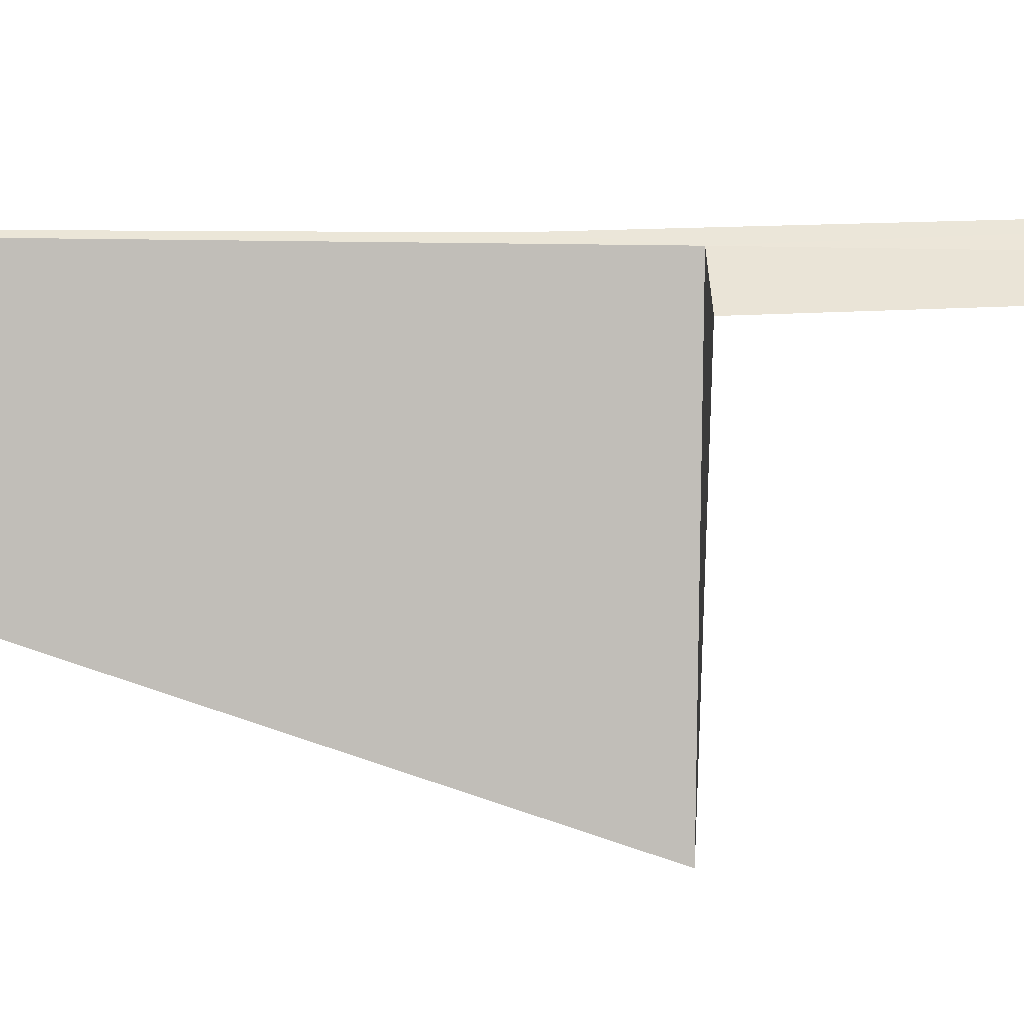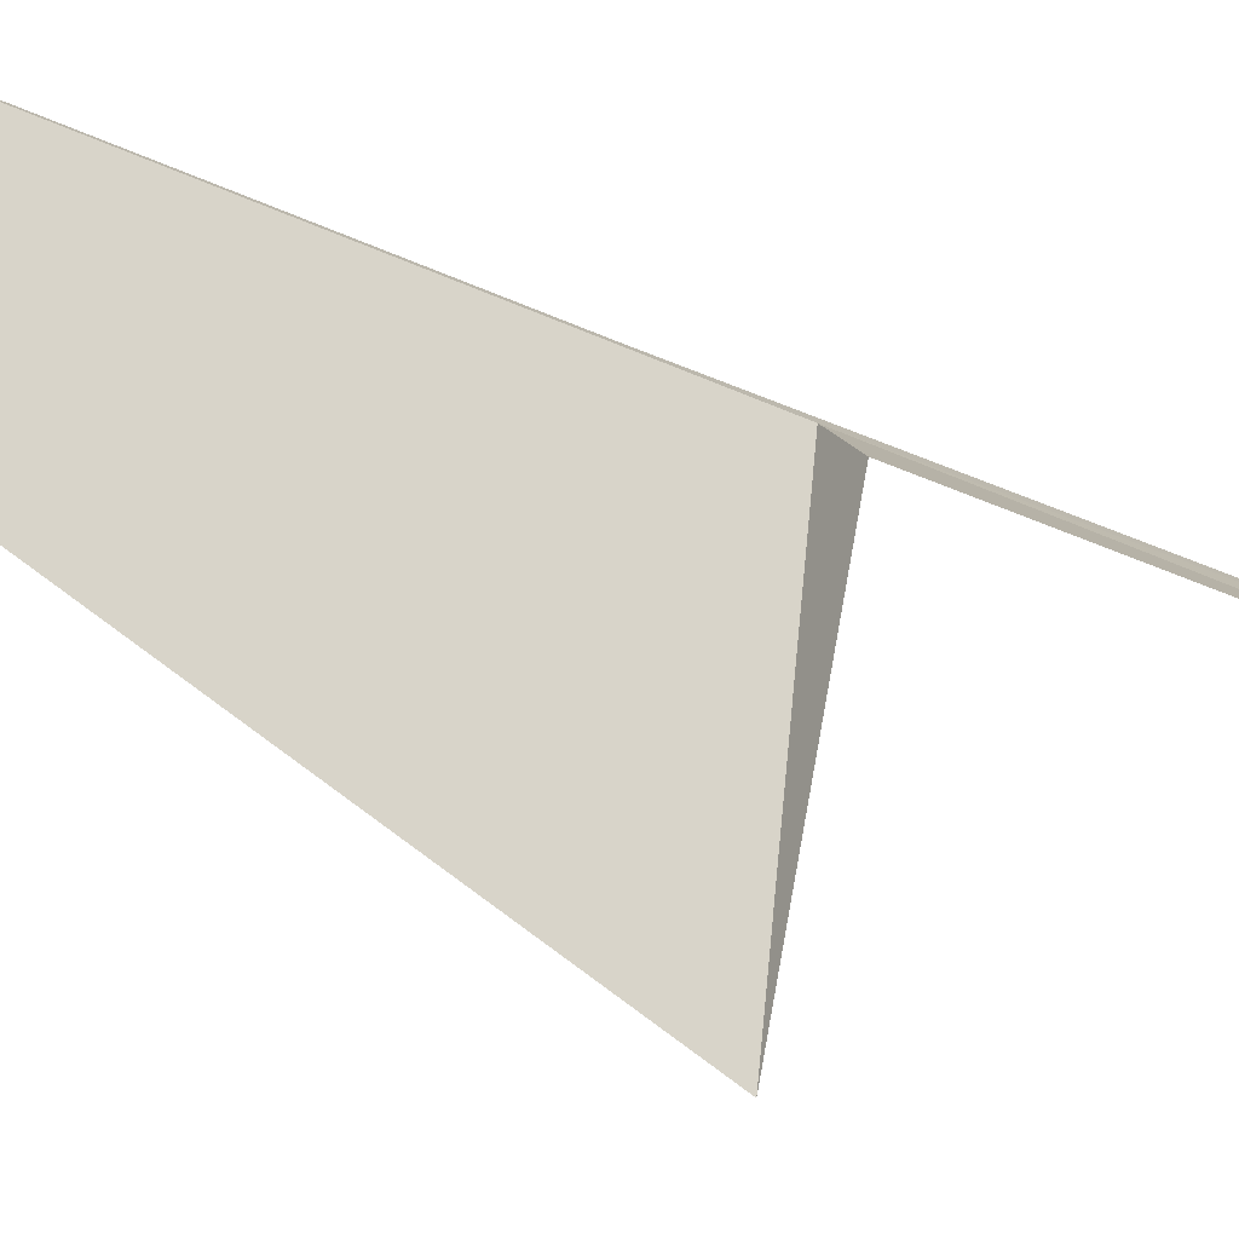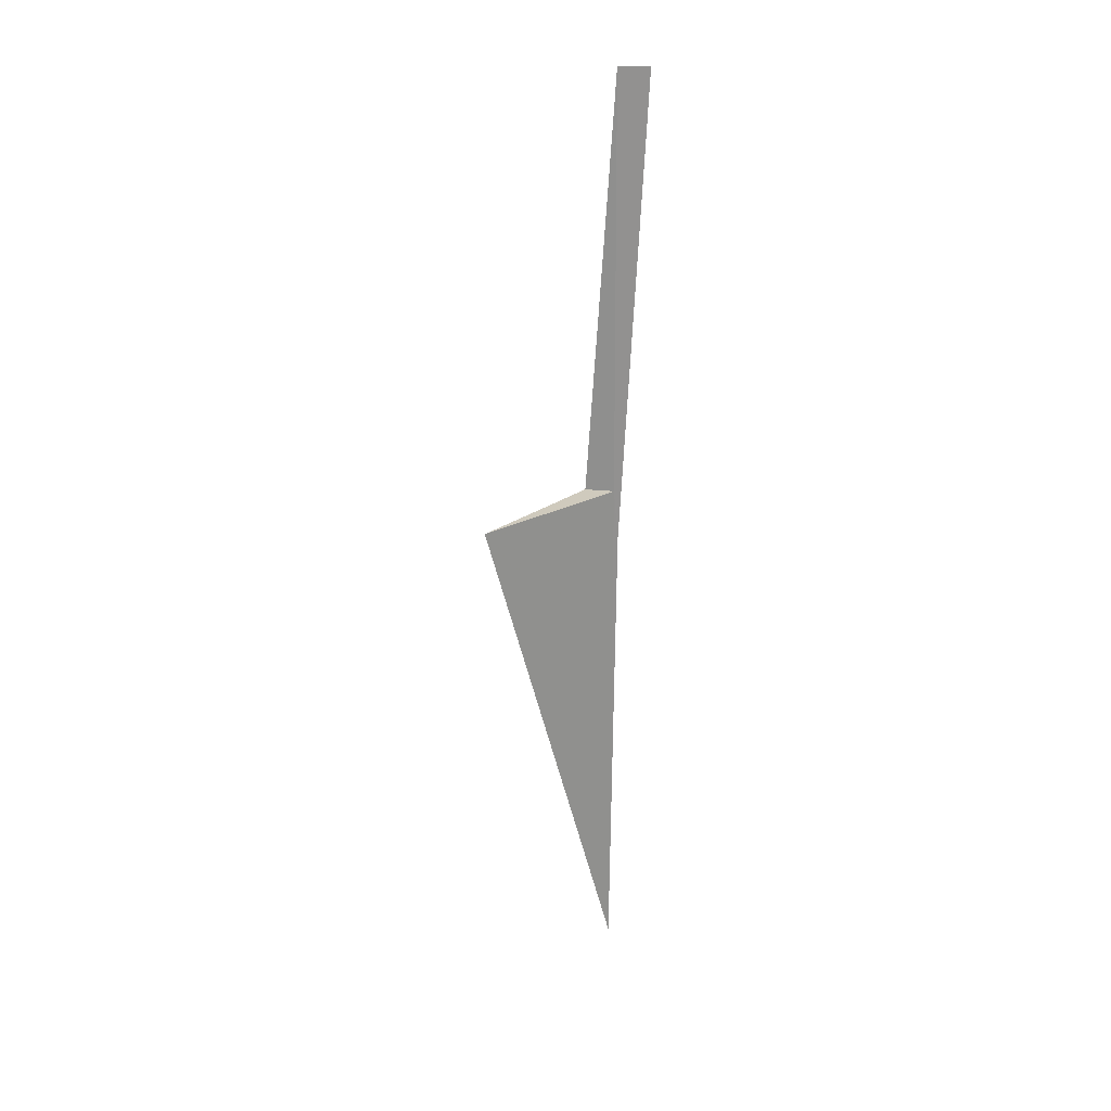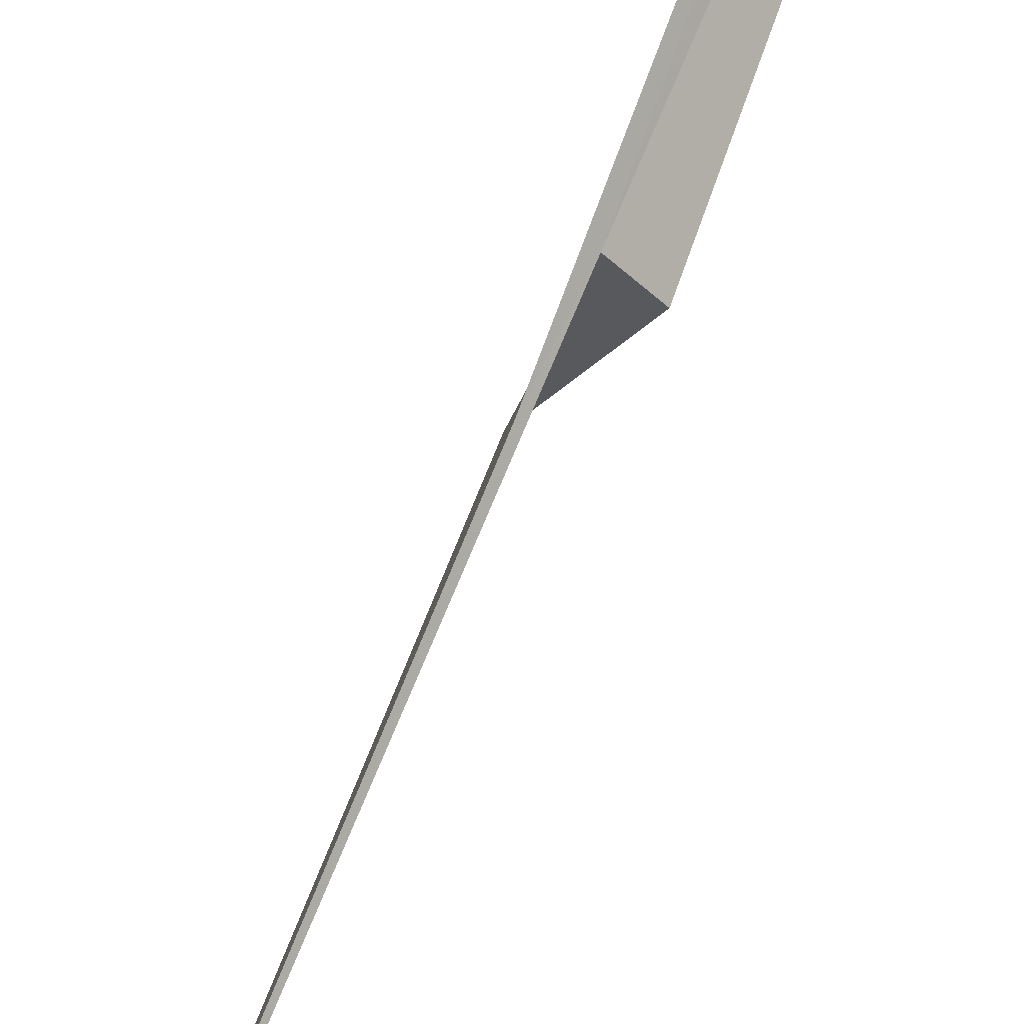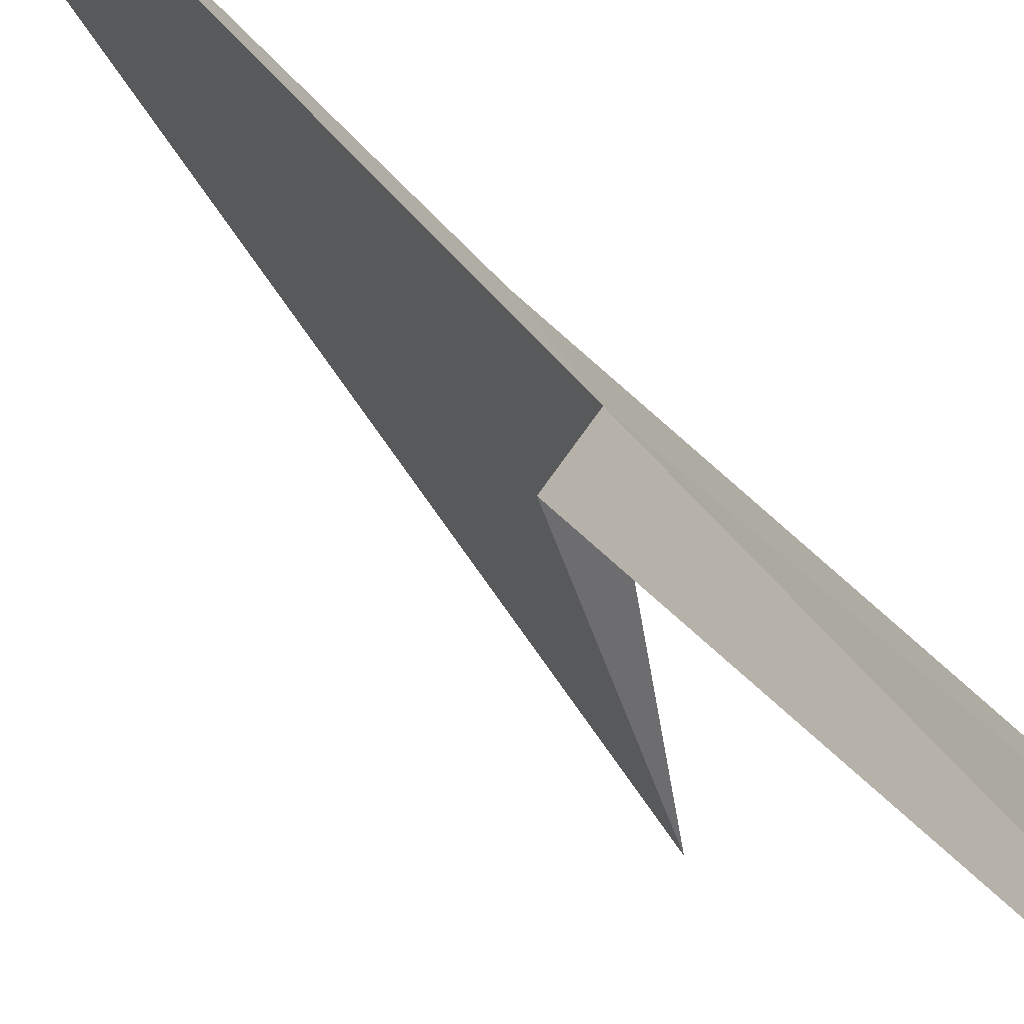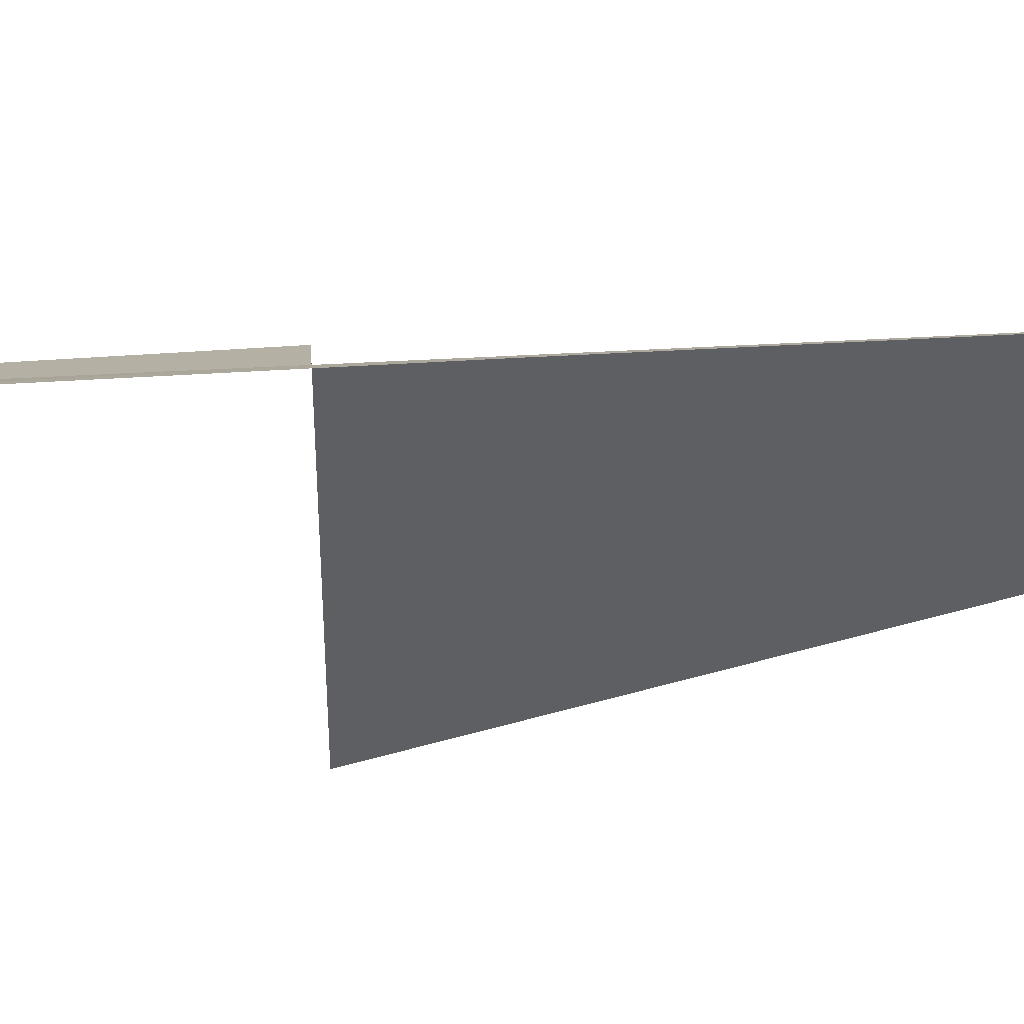
<metadata>
{"format":"obj","ext":"obj","renderer":"f3d","projection":"perspective","resolution":1024,"background":"white","views":[{"elev":-4.9,"azim":-95.1,"up":"+Y"},{"elev":-34.5,"azim":-123.5,"up":"+Y"},{"elev":22.9,"azim":57.2,"up":"+Z"},{"elev":70.8,"azim":-157.9,"up":"+Y"},{"elev":38.7,"azim":-31.0,"up":"+Y"},{"elev":58.9,"azim":86.9,"up":"+Y"}]}
</metadata>
<code>
v 5.685 -4.891 10
v 5.304 -5.303 10
v 6.218 -8.105 10
v 5.685 -4.891 0
v 6.032 -4.457 18
v 5.741 -4.827 9
v 5.659 -4.922 18
f 1 6 5
f 1 5 7
f 1 2 3
f 1 3 4
f 1 4 6
f 1 7 2

</code>
